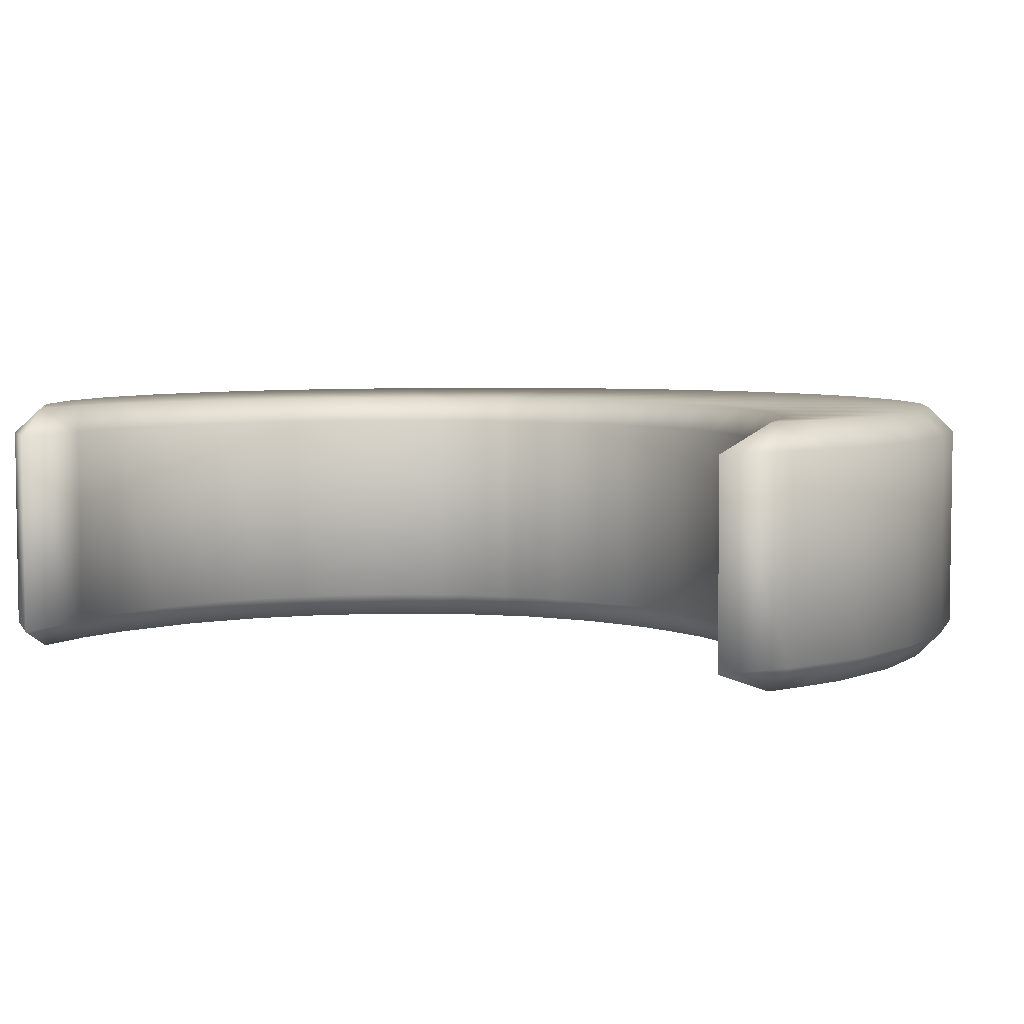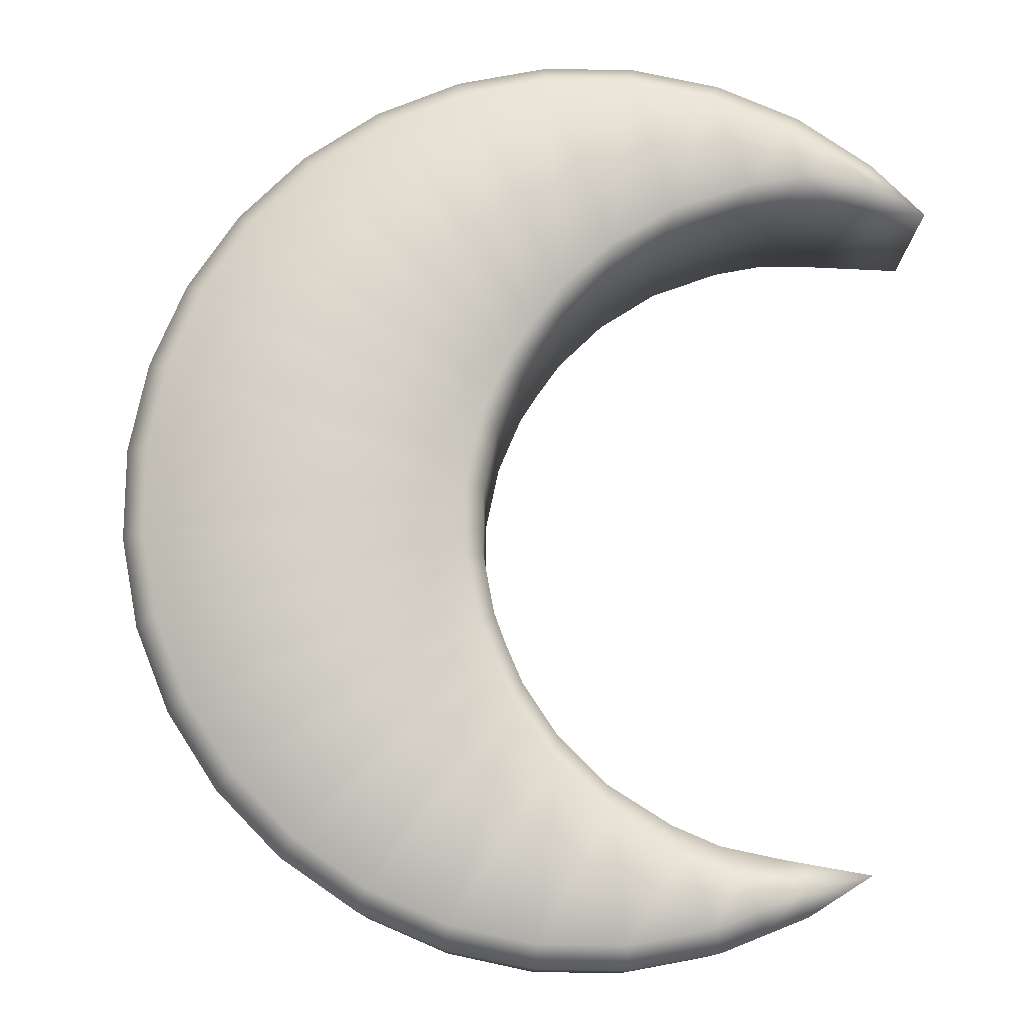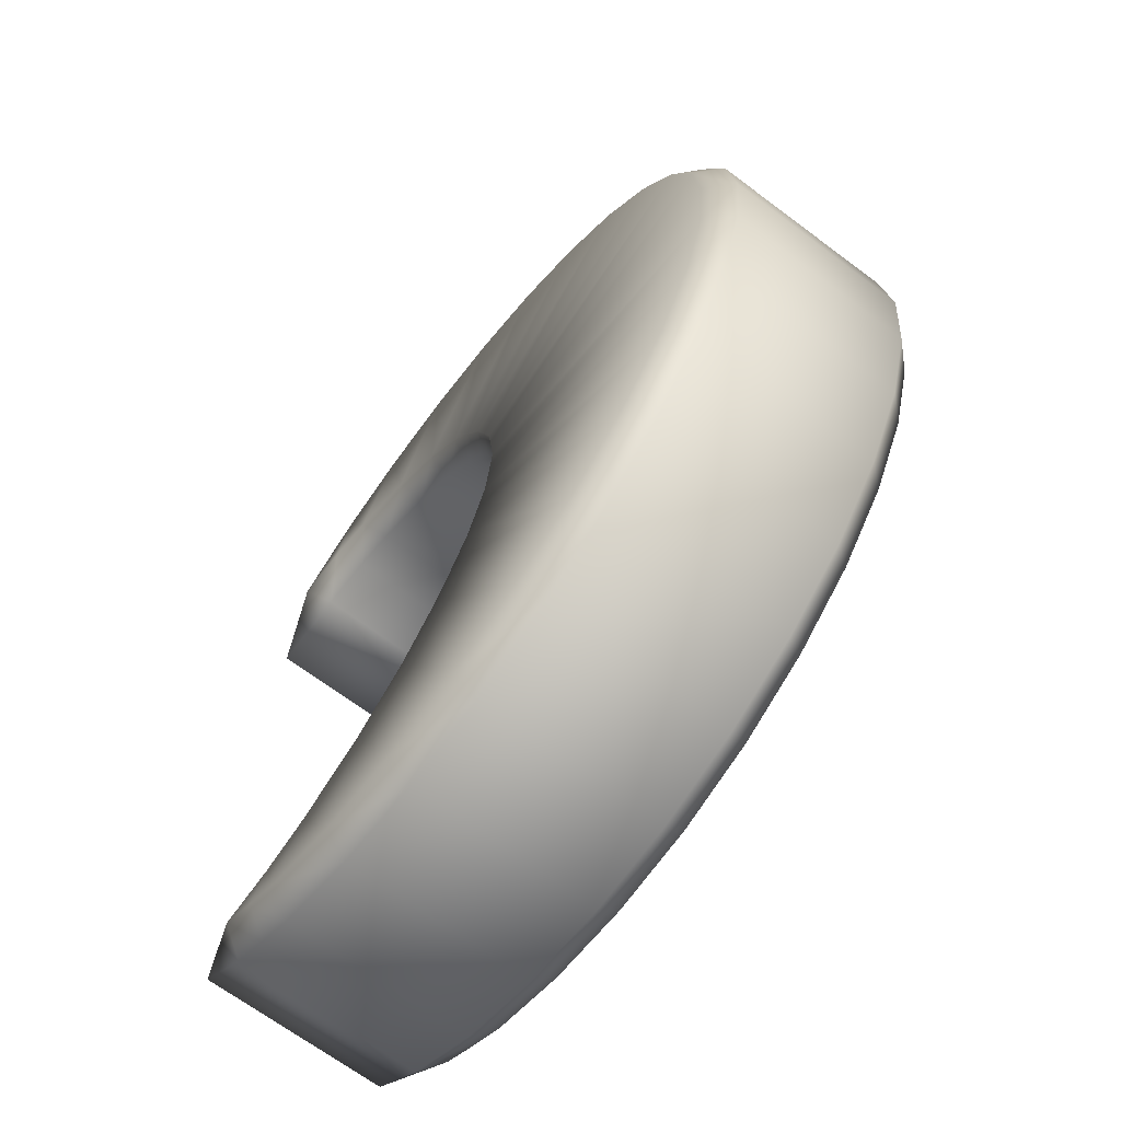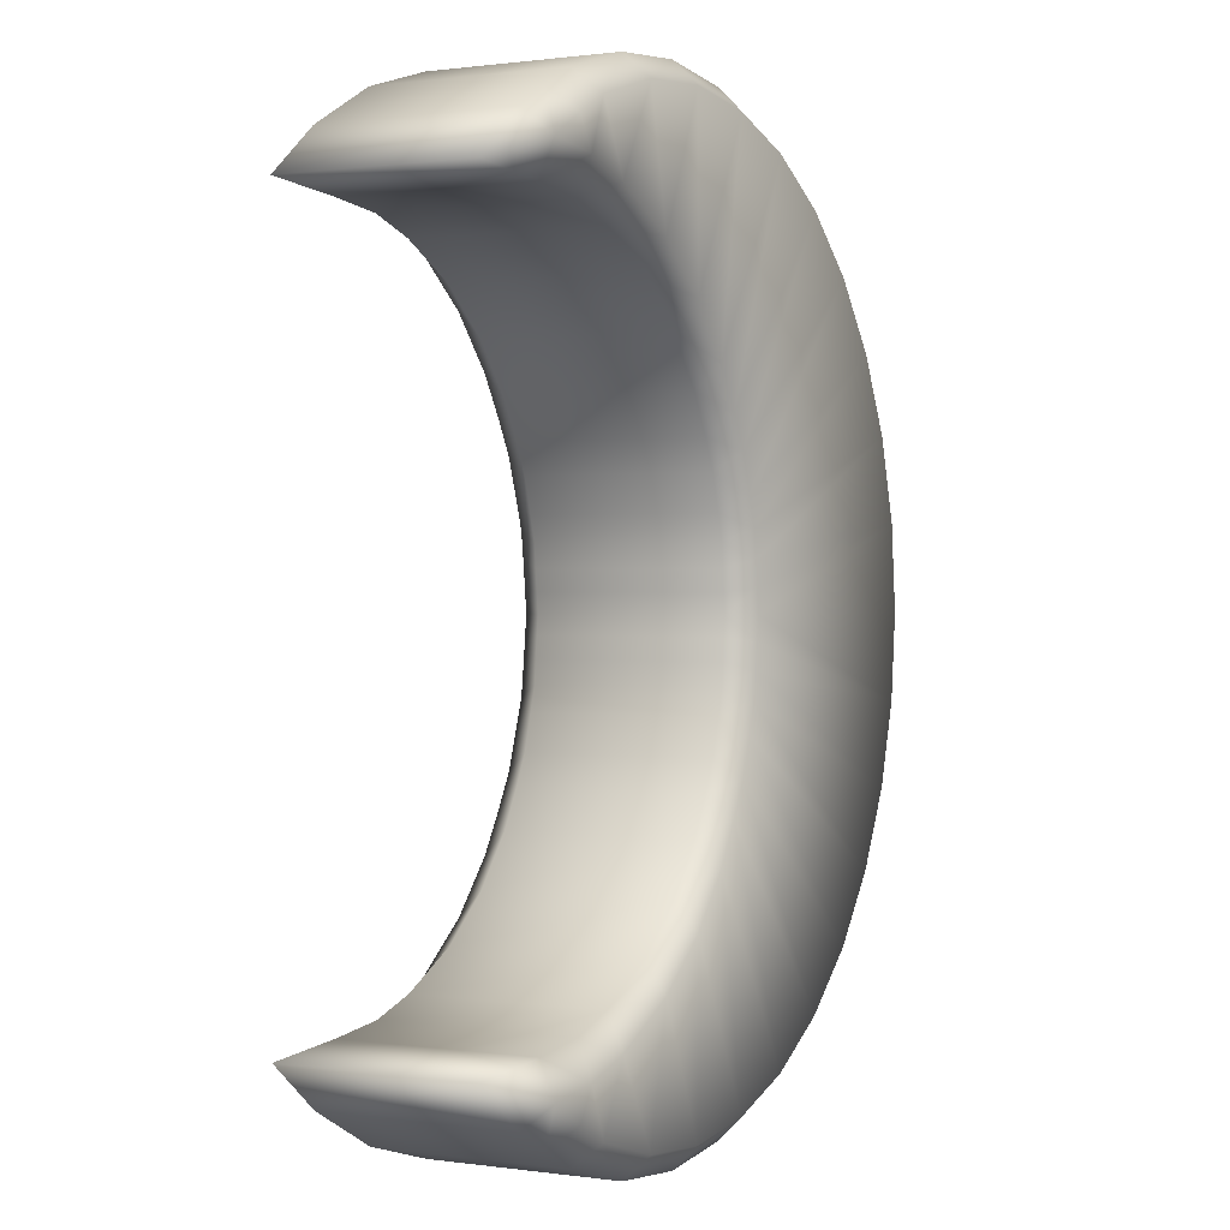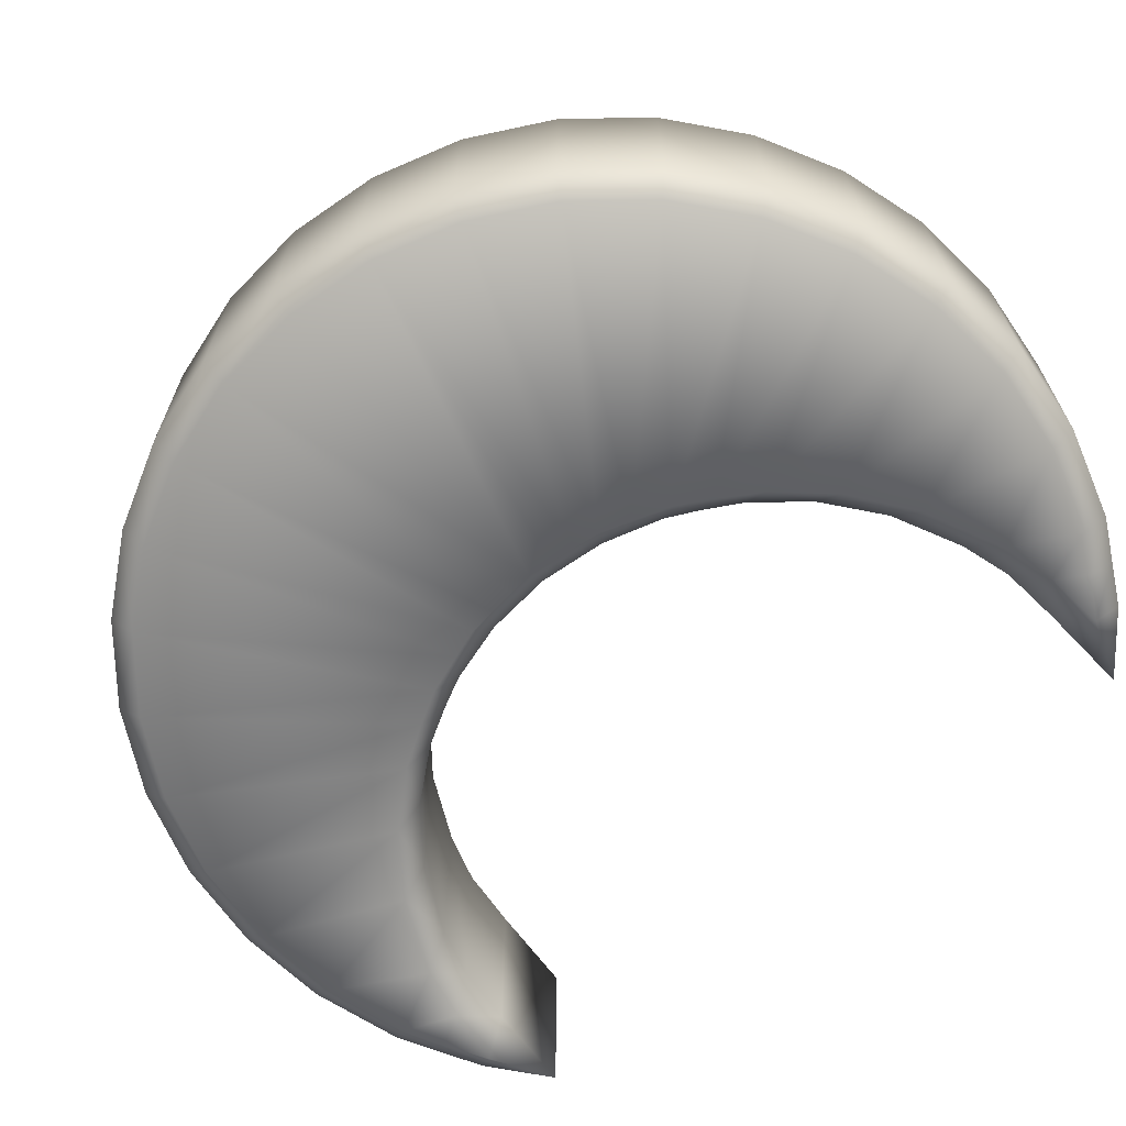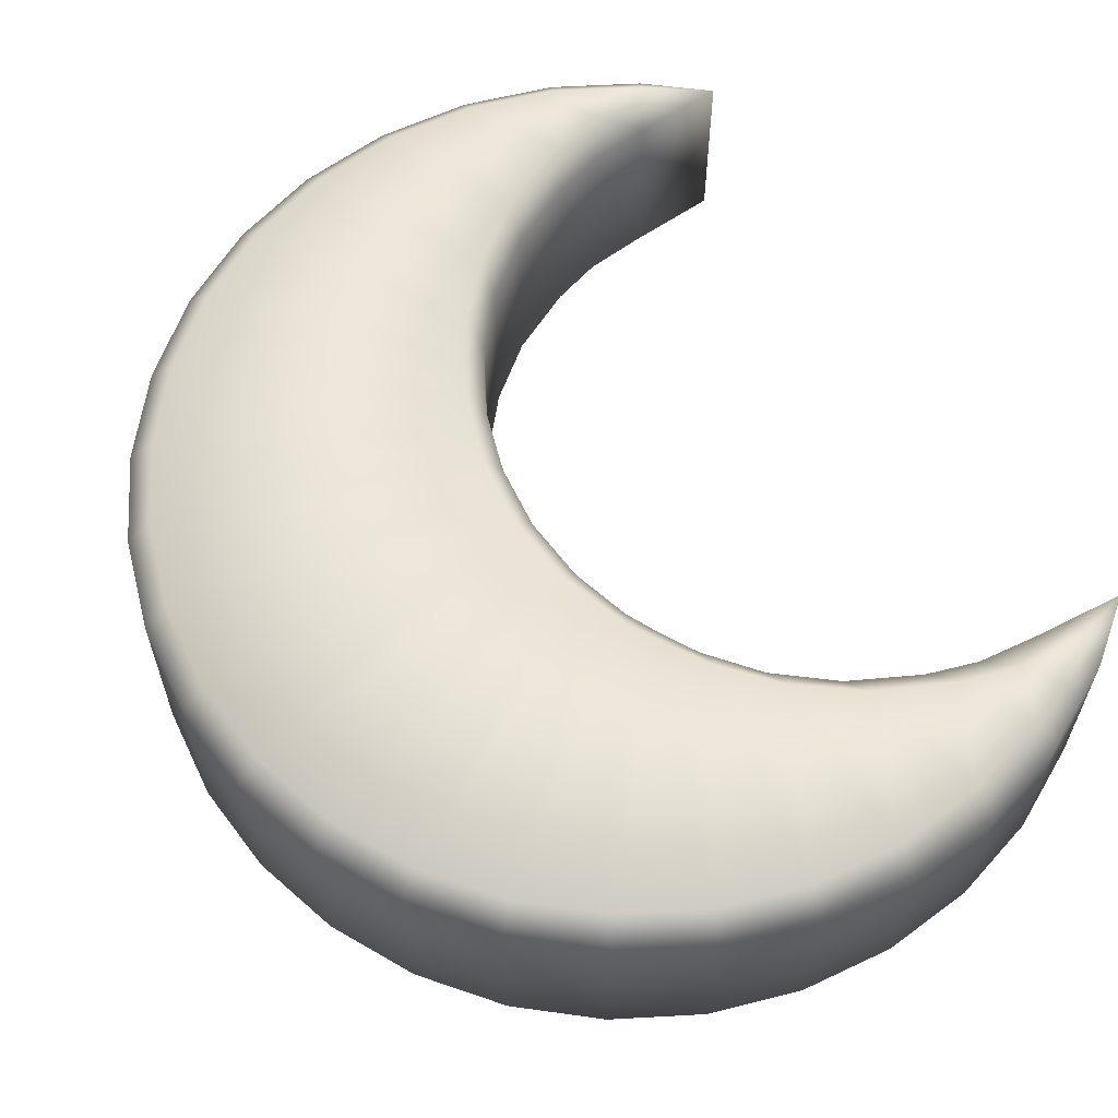
<metadata>
{"format":"obj","ext":"obj","renderer":"f3d","projection":"perspective","resolution":1024,"background":"white","views":[{"elev":5.2,"azim":111.6,"up":"+Y"},{"elev":77.8,"azim":6.4,"up":"+Y"},{"elev":-67.9,"azim":-126.9,"up":"+Z"},{"elev":0.7,"azim":117.6,"up":"+Z"},{"elev":-67.2,"azim":-49.8,"up":"+Y"},{"elev":61.4,"azim":-31.3,"up":"+Y"}]}
</metadata>
<code>
o Circle
v 0.0389 -0.25 -0.4612
v 0.04835 -0.2 -0.4094
v 0.1348 -0.2 -0.5129
v 0.1353 -0.25 -0.5693
v -0.01573 -0.25 -0.3743
v 0.002901 -0.2 -0.3294
v -0.02882 -0.2 -0.2658
v -0.05503 -0.25 -0.3041
v -0.08318 -0.25 -0.2225
v -0.05155 -0.2 -0.1909
v -0.06709 -0.2 -0.1379
v -0.1034 -0.25 -0.1622
v -0.07205 -0.2 -0.08755
v -0.111 -0.25 -0.1037
v -0.07645 -0.2 -0.04292
v -0.1172 -0.25 -0.05103
v -0.08067 -0.2 0
v -0.1226 -0.25 0
v -0.07645 -0.2 0.04292
v -0.1172 -0.25 0.05103
v -0.07205 -0.2 0.08755
v -0.111 -0.25 0.1037
v -0.06709 -0.2 0.1379
v -0.1034 -0.25 0.1622
v -0.05155 -0.2 0.1909
v -0.08318 -0.25 0.2225
v -0.02882 -0.2 0.2658
v -0.05503 -0.25 0.3041
v -0.01573 -0.25 0.3743
v 0.002901 -0.2 0.3294
v 0.04835 -0.2 0.4094
v 0.0389 -0.25 0.4612
v 0.1353 -0.25 0.5693
v 0.1348 -0.2 0.5129
v 0.25 -0.2 0.6044
v 0.2637 -0.25 0.6654
v 0.4274 -0.25 0.7406
v 0.393 -0.2 0.6741
v 0.6292 -0.2 0.719
v 0.6675 -0.25 0.7845
v 0.4989 -0.2 0.7062
v 0.5405 -0.25 0.7713
v 0.6292 -0.2 -0.719
v 0.6675 -0.25 -0.7845
v 0.8207 -0.1987 -0.7308
v 0.393 -0.2 -0.6741
v 0.4274 -0.25 -0.7406
v 0.5405 -0.25 -0.7713
v 0.4989 -0.2 -0.7062
v 0.25 -0.2 -0.6044
v 0.2637 -0.25 -0.6654
v 0.0389 0.25 -0.4612
v 0.04835 0.2 -0.4094
v 0.1353 0.25 -0.5693
v 0.1348 0.2 -0.5129
v 0.002901 0.2 -0.3294
v -0.01573 0.25 -0.3743
v -0.02882 0.2 -0.2658
v -0.05503 0.25 -0.3041
v -0.08318 0.25 -0.2225
v -0.05155 0.2 -0.1909
v -0.1034 0.25 -0.1622
v -0.06709 0.2 -0.1379
v -0.111 0.25 -0.1037
v -0.07205 0.2 -0.08755
v -0.1172 0.25 -0.05103
v -0.07645 0.2 -0.04292
v -0.1226 0.25 0
v -0.08067 0.2 0
v -0.1172 0.25 0.05103
v -0.07645 0.2 0.04292
v -0.111 0.25 0.1037
v -0.07205 0.2 0.08755
v -0.1034 0.25 0.1622
v -0.06709 0.2 0.1379
v -0.08318 0.25 0.2225
v -0.05155 0.2 0.1909
v -0.05503 0.25 0.3041
v -0.02882 0.2 0.2658
v 0.002901 0.2 0.3294
v -0.01573 0.25 0.3743
v 0.04835 0.2 0.4094
v 0.0389 0.25 0.4612
v 0.1353 0.25 0.5693
v 0.1348 0.2 0.5129
v 0.2637 0.25 0.6654
v 0.25 0.2 0.6044
v 0.393 0.2 0.6741
v 0.4274 0.25 0.7406
v 0.6675 0.25 0.7845
v 0.6292 0.2 0.719
v 0.5405 0.25 0.7713
v 0.4989 0.2 0.7062
v 0.8207 0.1987 0.7308
v 0.6292 0.2 -0.719
v 0.6675 0.25 -0.7845
v 0.8207 0.1987 -0.7308
v 0.4274 0.25 -0.7406
v 0.393 0.2 -0.6741
v 0.5405 0.25 -0.7713
v 0.4989 0.2 -0.7062
v 0.25 0.2 -0.6044
v 0.2637 0.25 -0.6654
v 0.1393 -0.1997 -1
v 0.1389 -0.25 -0.95
v -0.0468 -0.25 -0.9316
v -0.05577 -0.1998 -0.9808
v -0.2242 -0.25 -0.8777
v -0.2434 -0.1998 -0.9239
v -0.388 -0.25 -0.7902
v -0.4162 -0.1999 -0.8315
v -0.5323 -0.25 -0.6716
v -0.5678 -0.1999 -0.7071
v -0.6504 -0.25 -0.5277
v -0.6921 -0.1999 -0.5556
v -0.7382 -0.25 -0.3635
v -0.7846 -0.1999 -0.3827
v -0.7922 -0.25 -0.1853
v -0.8415 -0.1999 -0.1951
v -0.8105 -0.25 0
v -0.8607 -0.1999 0
v -0.7922 -0.25 0.1853
v -0.8415 -0.1999 0.1951
v -0.7382 -0.25 0.3635
v -0.7846 -0.1999 0.3827
v -0.6504 -0.25 0.5277
v -0.6921 -0.1999 0.5556
v -0.5323 -0.25 0.6716
v -0.5678 -0.1999 0.7071
v -0.388 -0.25 0.7902
v -0.4162 -0.1999 0.8315
v -0.2242 -0.25 0.8777
v -0.2434 -0.1998 0.9239
v -0.0468 -0.25 0.9316
v -0.05577 -0.1998 0.9808
v 0.1389 -0.25 0.95
v 0.1393 -0.1997 1
v 0.3234 -0.25 0.9319
v 0.3344 -0.1996 0.9808
v 0.4987 -0.25 0.8788
v 0.522 -0.1994 0.9239
v 0.6949 -0.199 0.8315
v 0.6949 -0.199 -0.8315
v 0.4987 -0.25 -0.8788
v 0.522 -0.1994 -0.9239
v 0.3234 -0.25 -0.9319
v 0.3344 -0.1996 -0.9808
v 0.5811 -0.25 -0.8349
v 0.6085 -0.1992 -0.8777
v 0.6085 -0.1992 0.8777
v 0.5811 -0.25 0.8349
v 0.1389 0.25 -0.95
v 0.1393 0.1997 -1
v -0.05577 0.1998 -0.9808
v -0.0468 0.25 -0.9316
v -0.2434 0.1998 -0.9239
v -0.2242 0.25 -0.8777
v -0.4162 0.1999 -0.8315
v -0.388 0.25 -0.7902
v -0.5678 0.1999 -0.7071
v -0.5323 0.25 -0.6716
v -0.6921 0.1999 -0.5556
v -0.6504 0.25 -0.5277
v -0.7846 0.1999 -0.3827
v -0.7382 0.25 -0.3635
v -0.8415 0.1999 -0.1951
v -0.7922 0.25 -0.1853
v -0.8607 0.1999 0
v -0.8105 0.25 0
v -0.8415 0.1999 0.1951
v -0.7922 0.25 0.1853
v -0.7846 0.1999 0.3827
v -0.7382 0.25 0.3635
v -0.6921 0.1999 0.5556
v -0.6504 0.25 0.5277
v -0.5678 0.1999 0.7071
v -0.5323 0.25 0.6716
v -0.4162 0.1999 0.8315
v -0.388 0.25 0.7902
v -0.2434 0.1998 0.9239
v -0.2242 0.25 0.8777
v -0.05577 0.1998 0.9808
v -0.0468 0.25 0.9316
v 0.1393 0.1997 1
v 0.1389 0.25 0.95
v 0.3344 0.1996 0.9808
v 0.3234 0.25 0.9319
v 0.4987 0.25 0.8788
v 0.522 0.1994 0.9239
v 0.6949 0.199 0.8315
v 0.6949 0.199 -0.8315
v 0.522 0.1994 -0.9239
v 0.4987 0.25 -0.8788
v 0.3344 0.1996 -0.9808
v 0.3234 0.25 -0.9319
v 0.6085 0.1992 -0.8777
v 0.5811 0.25 -0.8349
v 0.6085 0.1992 0.8777
v 0.5811 0.25 0.8349
v 0.8207 -0.1987 0.7308
f 2 56 6
f 3 53 2
f 6 58 7
f 117 162 115
f 10 63 11
f 11 65 13
f 13 67 15
f 15 69 17
f 17 71 19
f 19 73 21
f 21 75 23
f 23 77 25
f 25 79 27
f 27 80 30
f 30 82 31
f 37 138 36
f 34 87 35
f 35 88 38
f 38 93 41
f 43 101 49
f 103 152 54
f 50 55 3
f 159 57 157
f 157 52 155
f 163 60 161
f 165 62 163
f 167 64 165
f 68 167 169
f 171 68 169
f 171 72 70
f 74 173 175
f 175 76 74
f 177 78 76
f 179 81 78
f 181 83 81
f 183 84 83
f 185 86 84
f 187 89 86
f 188 92 89
f 92 199 90
f 100 193 98
f 161 59 159
f 46 102 50
f 142 198 150
f 8 112 110
f 42 140 37
f 150 189 141
f 28 128 26
f 54 155 52
f 129 174 127
f 119 164 117
f 7 61 10
f 48 144 148
f 44 48 148
f 26 126 24
f 115 160 113
f 200 190 142
f 1 108 106
f 113 158 111
f 111 156 109
f 135 180 133
f 9 114 112
f 131 180 178
f 143 97 45
f 131 176 129
f 151 42 40
f 29 130 28
f 12 116 114
f 137 182 135
f 121 166 119
f 31 85 34
f 14 118 116
f 32 132 29
f 123 168 121
f 139 184 137
f 125 170 123
f 145 196 149
f 33 134 32
f 18 118 16
f 51 105 146
f 18 122 120
f 107 153 104
f 149 191 143
f 141 186 139
f 24 124 22
f 5 110 108
f 147 192 145
f 36 136 33
f 127 172 125
f 47 146 144
f 22 122 20
f 104 194 147
f 98 195 103
f 96 197 100
f 41 91 39
f 45 95 43
f 49 99 46
f 109 154 107
f 39 94 200
f 4 106 105
f 2 53 56
f 3 55 53
f 6 56 58
f 117 164 162
f 10 61 63
f 11 63 65
f 13 65 67
f 15 67 69
f 17 69 71
f 19 71 73
f 21 73 75
f 23 75 77
f 25 77 79
f 27 79 80
f 30 80 82
f 37 140 138
f 34 85 87
f 35 87 88
f 38 88 93
f 43 95 101
f 103 195 152
f 50 102 55
f 159 59 57
f 157 57 52
f 163 62 60
f 165 64 62
f 167 66 64
f 68 66 167
f 171 70 68
f 171 173 72
f 74 72 173
f 175 177 76
f 177 179 78
f 179 181 81
f 181 183 83
f 183 185 84
f 185 187 86
f 187 188 89
f 188 199 92
f 100 197 193
f 161 60 59
f 46 99 102
f 142 190 198
f 8 9 112
f 42 151 140
f 150 198 189
f 28 130 128
f 54 152 155
f 129 176 174
f 119 166 164
f 7 58 61
f 48 47 144
f 26 128 126
f 115 162 160
f 200 94 190
f 1 5 108
f 113 160 158
f 111 158 156
f 135 182 180
f 9 12 114
f 131 133 180
f 143 191 97
f 131 178 176
f 29 132 130
f 12 14 116
f 137 184 182
f 121 168 166
f 31 82 85
f 14 16 118
f 32 134 132
f 123 170 168
f 139 186 184
f 125 172 170
f 145 192 196
f 33 136 134
f 18 120 118
f 51 4 105
f 18 20 122
f 107 154 153
f 149 196 191
f 141 189 186
f 24 126 124
f 5 8 110
f 147 194 192
f 36 138 136
f 127 174 172
f 47 51 146
f 22 124 122
f 104 153 194
f 98 193 195
f 41 93 91
f 45 97 95
f 49 101 99
f 109 156 154
f 39 91 94
f 4 1 106
f 45 44 143
f 91 90 94
f 40 39 200
f 40 200 142
f 102 54 55
f 6 8 5
f 55 52 53
f 60 58 59
f 10 12 9
f 11 14 12
f 13 16 14
f 17 16 15
f 17 20 18
f 21 20 19
f 23 22 21
f 24 25 26
f 27 26 25
f 31 29 30
f 35 33 34
f 83 85 82
f 41 37 38
f 42 39 40
f 191 96 97
f 47 49 46
f 100 95 96
f 59 56 57
f 7 9 8
f 62 61 60
f 64 63 62
f 66 65 64
f 66 69 67
f 70 69 68
f 70 73 71
f 72 75 73
f 77 74 76
f 76 79 77
f 81 82 80
f 34 32 31
f 84 87 85
f 89 93 88
f 91 92 90
f 43 44 45
f 43 48 44
f 101 98 99
f 2 5 1
f 38 36 35
f 51 46 50
f 4 50 3
f 57 53 52
f 30 28 27
f 1 3 2
f 78 80 79
f 86 88 87
f 99 103 102
f 105 107 104
f 106 109 107
f 110 109 108
f 112 111 110
f 112 115 113
f 114 117 115
f 116 119 117
f 118 121 119
f 122 121 120
f 124 123 122
f 126 125 124
f 128 127 126
f 128 131 129
f 130 133 131
f 134 133 132
f 136 135 134
f 138 137 136
f 140 139 138
f 44 149 143
f 40 150 151
f 148 145 149
f 144 147 145
f 189 199 188
f 104 146 105
f 154 152 153
f 156 155 154
f 156 159 157
f 158 161 159
f 162 161 160
f 164 163 162
f 166 165 164
f 168 167 166
f 168 171 169
f 170 173 171
f 172 175 173
f 174 177 175
f 178 177 176
f 180 179 178
f 180 183 181
f 182 185 183
f 184 187 185
f 151 141 140
f 186 188 187
f 196 96 191
f 198 90 199
f 192 197 196
f 194 193 192
f 195 153 152
f 190 94 90
f 96 95 97
f 102 103 54
f 6 7 8
f 55 54 52
f 60 61 58
f 10 11 12
f 11 13 14
f 13 15 16
f 17 18 16
f 17 19 20
f 21 22 20
f 23 24 22
f 24 23 25
f 27 28 26
f 31 32 29
f 35 36 33
f 83 84 85
f 41 42 37
f 42 41 39
f 47 48 49
f 100 101 95
f 59 58 56
f 7 10 9
f 62 63 61
f 64 65 63
f 66 67 65
f 66 68 69
f 70 71 69
f 70 72 73
f 72 74 75
f 77 75 74
f 76 78 79
f 81 83 82
f 34 33 32
f 84 86 87
f 89 92 93
f 91 93 92
f 43 49 48
f 101 100 98
f 2 6 5
f 38 37 36
f 51 47 46
f 4 51 50
f 57 56 53
f 30 29 28
f 1 4 3
f 78 81 80
f 86 89 88
f 99 98 103
f 105 106 107
f 106 108 109
f 110 111 109
f 112 113 111
f 112 114 115
f 114 116 117
f 116 118 119
f 118 120 121
f 122 123 121
f 124 125 123
f 126 127 125
f 128 129 127
f 128 130 131
f 130 132 133
f 134 135 133
f 136 137 135
f 138 139 137
f 140 141 139
f 44 148 149
f 40 142 150
f 148 144 145
f 144 146 147
f 189 198 199
f 104 147 146
f 154 155 152
f 156 157 155
f 156 158 159
f 158 160 161
f 162 163 161
f 164 165 163
f 166 167 165
f 168 169 167
f 168 170 171
f 170 172 173
f 172 174 175
f 174 176 177
f 178 179 177
f 180 181 179
f 180 182 183
f 182 184 185
f 184 186 187
f 151 150 141
f 186 189 188
f 196 197 96
f 198 190 90
f 192 193 197
f 194 195 193
f 195 194 153

</code>
